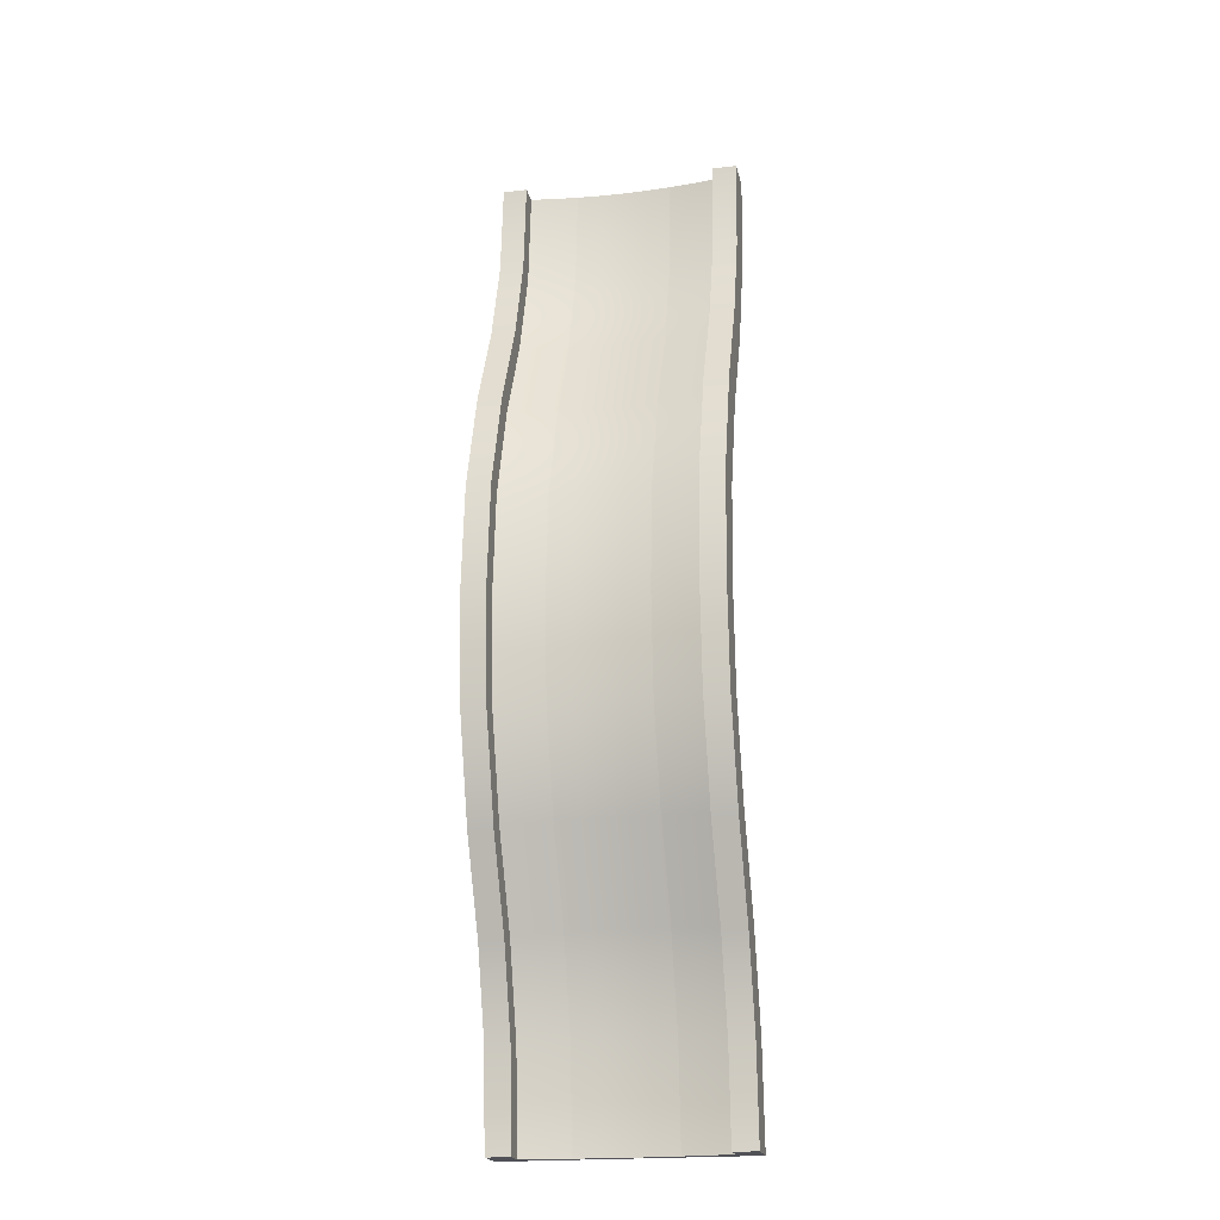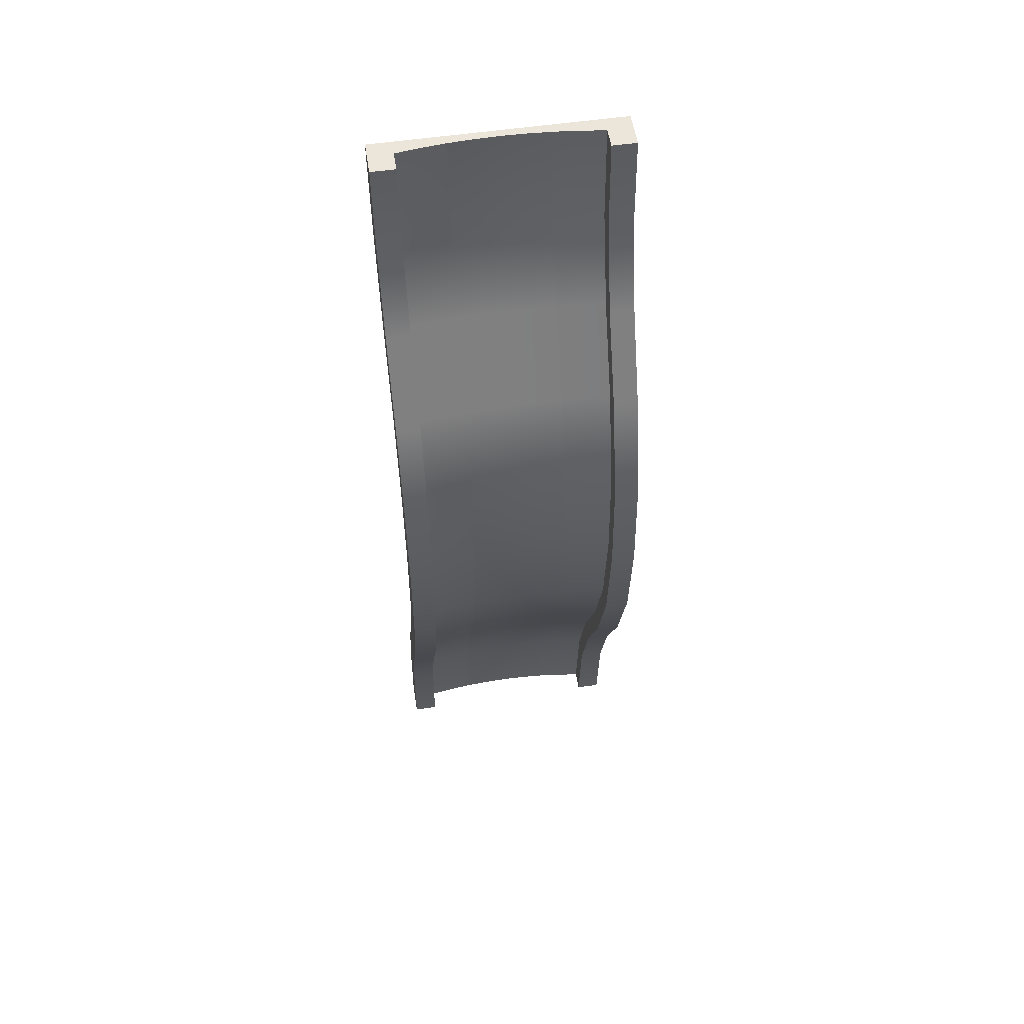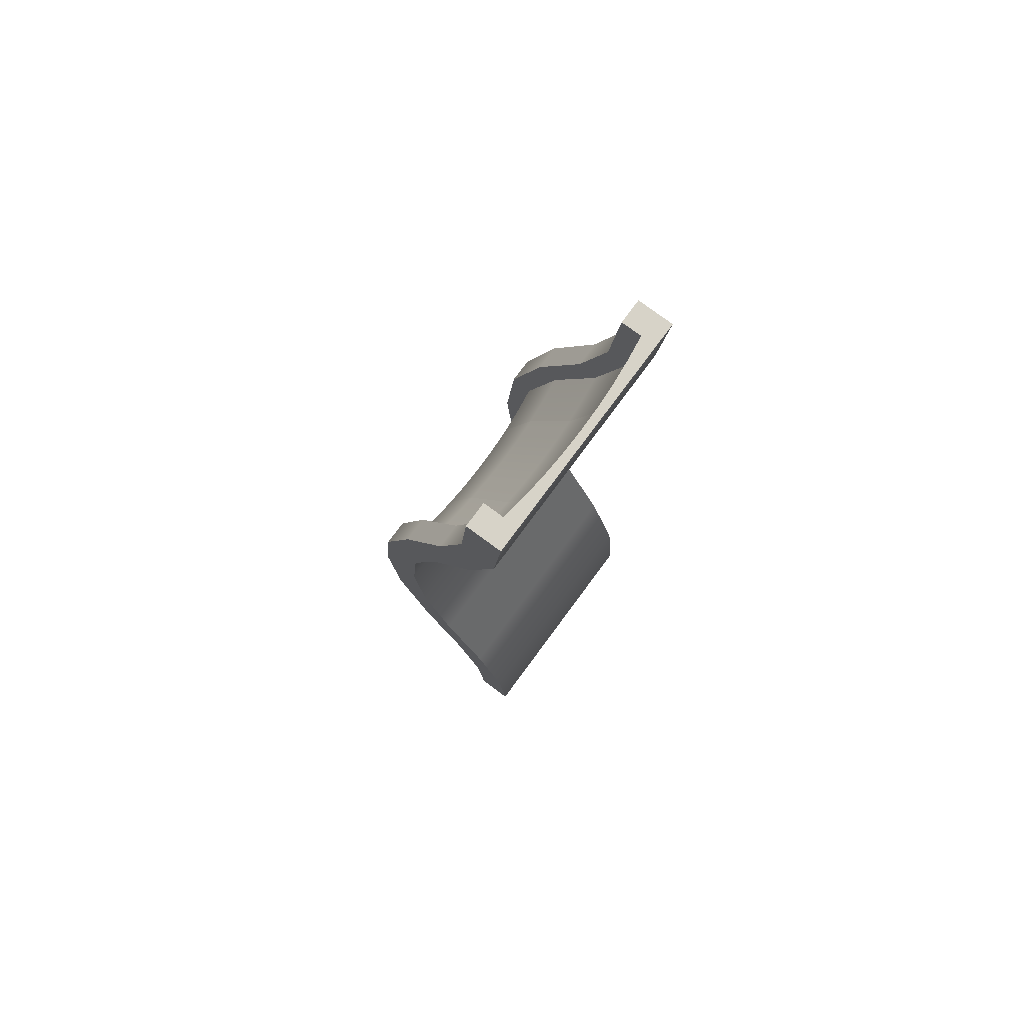
<metadata>
{"format":"obj","ext":"obj","renderer":"f3d","projection":"perspective","resolution":1024,"background":"white","views":[{"elev":-20.4,"azim":-168.0,"up":"+Z"},{"elev":54.5,"azim":171.1,"up":"+Z"},{"elev":77.1,"azim":-53.5,"up":"+Z"}]}
</metadata>
<code>
g spline-concave-straight-bump-up
v 0.4 0.06333 4.292e-06 1 1 1
v 0.4 0.1467 4.292e-06 1 1 1
v 0.4 0.09732 0.4039 1 1 1
v 0.4 0.1792 0.3887 1 1 1
v 0.4 0.2176 0.7864 1 1 1
v 0.4 0.2938 0.7527 1 1 1
v -0.5 0 4.292e-06 1 1 1
v -0.5 0.1467 4.292e-06 1 1 1
v -0.5 0.03507 0.4155 1 1 1
v -0.5 0.1792 0.3887 1 1 1
v -0.5 0.1597 0.8121 1 1 1
v -0.5 0.2938 0.7527 1 1 1
v -0.4 0.1467 4.292e-06 1 1 1
v -0.4 0.1792 0.3887 1 1 1
v -0.4 0.2938 0.7527 1 1 1
v 0.5 0 4.292e-06 1 1 1
v 0.5 0.03507 0.4155 1 1 1
v 0.5 0.1597 0.8121 1 1 1
v -0.4 0.06333 4.292e-06 1 1 1
v -0.4 0.09732 0.4039 1 1 1
v -0.4 0.2176 0.7864 1 1 1
v 0.5 0.1467 4.292e-06 1 1 1
v 0.5 0.1792 0.3887 1 1 1
v 0.5 0.2938 0.7527 1 1 1
v 3.09e-13 0.03166 4.292e-06 1 1 1
v 3.09e-13 0.06619 0.4097 1 1 1
v -0.1004 0.03365 4.292e-06 1 1 1
v -0.1004 0.06814 0.4094 1 1 1
v 0.1004 0.03365 4.292e-06 1 1 1
v 0.1004 0.06814 0.4094 1 1 1
v -0.2006 0.03959 4.292e-06 1 1 1
v -0.2006 0.07399 0.4083 1 1 1
v 0.2006 0.03959 4.292e-06 1 1 1
v 0.2006 0.07399 0.4083 1 1 1
v 3.032e-13 0.06619 0.4097 1 1 1
v 3.032e-13 0.1887 0.7992 1 1 1
v -0.1004 0.1905 0.7984 1 1 1
v 0.1004 0.1905 0.7984 1 1 1
v -0.2006 0.1959 0.796 1 1 1
v 0.2006 0.1959 0.796 1 1 1
v -0.3005 0.04949 4.292e-06 1 1 1
v -0.3005 0.08372 0.4065 1 1 1
v 0.3005 0.04949 4.292e-06 1 1 1
v 0.3005 0.08372 0.4065 1 1 1
v -0.3005 0.205 0.792 1 1 1
v 0.3005 0.205 0.792 1 1 1
v 0.4 0.3982 1.162 1 1 1
v 0.4 0.4743 1.129 1 1 1
v 0.4 0.5272 1.573 1 1 1
v 0.4 0.6091 1.558 1 1 1
v -0.5 0.3403 1.188 1 1 1
v -0.5 0.4743 1.129 1 1 1
v -0.5 0.4649 1.584 1 1 1
v -0.5 0.6091 1.558 1 1 1
v -0.4 0.4743 1.129 1 1 1
v -0.4 0.6091 1.558 1 1 1
v 0.5 0.3403 1.188 1 1 1
v 0.5 0.4649 1.584 1 1 1
v -0.4 0.3982 1.162 1 1 1
v -0.4 0.5272 1.573 1 1 1
v 0.5 0.4743 1.129 1 1 1
v 0.5 0.6091 1.558 1 1 1
v 3.09e-13 0.1887 0.7992 1 1 1
v 3.09e-13 0.3692 1.175 1 1 1
v -0.1004 0.371 1.174 1 1 1
v 0.1004 0.371 1.174 1 1 1
v -0.2006 0.3765 1.172 1 1 1
v 0.2006 0.3765 1.172 1 1 1
v 3.032e-13 0.3692 1.175 1 1 1
v 3.032e-13 0.4961 1.579 1 1 1
v -0.1004 0.498 1.578 1 1 1
v 0.1004 0.498 1.578 1 1 1
v -0.2006 0.5039 1.577 1 1 1
v 0.2006 0.5039 1.577 1 1 1
v -0.3005 0.3855 1.168 1 1 1
v 0.3005 0.3855 1.168 1 1 1
v -0.3005 0.5136 1.575 1 1 1
v 0.3005 0.5136 1.575 1 1 1
v 0.4 0.5633 2 1 1 1
v 0.4 0.6467 2 1 1 1
v 0.4 0.5272 2.427 1 1 1
v 0.4 0.6091 2.442 1 1 1
v -0.5 0.5 2 1 1 1
v -0.5 0.6467 2 1 1 1
v -0.5 0.4649 2.416 1 1 1
v -0.5 0.6091 2.442 1 1 1
v -0.4 0.6467 2 1 1 1
v -0.4 0.6091 2.442 1 1 1
v 0.5 0.5 2 1 1 1
v 0.5 0.4649 2.416 1 1 1
v -0.4 0.5633 2 1 1 1
v -0.4 0.5272 2.427 1 1 1
v 0.5 0.6467 2 1 1 1
v 0.5 0.6091 2.442 1 1 1
v 3.09e-13 0.4961 1.579 1 1 1
v 3.09e-13 0.5317 2 1 1 1
v -0.1004 0.5336 2 1 1 1
v 0.1004 0.5336 2 1 1 1
v -0.2006 0.5396 2 1 1 1
v 0.2006 0.5396 2 1 1 1
v 3.032e-13 0.5317 2 1 1 1
v 3.032e-13 0.4961 2.421 1 1 1
v -0.1004 0.498 2.422 1 1 1
v 0.1004 0.498 2.422 1 1 1
v -0.2006 0.5039 2.423 1 1 1
v 0.2006 0.5039 2.423 1 1 1
v -0.3005 0.5495 2 1 1 1
v 0.3005 0.5495 2 1 1 1
v -0.3005 0.5136 2.425 1 1 1
v 0.3005 0.5136 2.425 1 1 1
v 0.4 0.3982 2.838 1 1 1
v 0.4 0.4743 2.871 1 1 1
v 0.4 0.2176 3.214 1 1 1
v 0.4 0.2938 3.247 1 1 1
v -0.5 0.3403 2.812 1 1 1
v -0.5 0.4743 2.871 1 1 1
v -0.5 0.1597 3.188 1 1 1
v -0.5 0.2938 3.247 1 1 1
v -0.4 0.4743 2.871 1 1 1
v -0.4 0.2938 3.247 1 1 1
v 0.5 0.3403 2.812 1 1 1
v 0.5 0.1597 3.188 1 1 1
v -0.4 0.3982 2.838 1 1 1
v -0.4 0.2176 3.214 1 1 1
v 0.5 0.4743 2.871 1 1 1
v 0.5 0.2938 3.247 1 1 1
v 3.09e-13 0.4961 2.421 1 1 1
v 3.09e-13 0.3692 2.825 1 1 1
v -0.1004 0.371 2.826 1 1 1
v 0.1004 0.371 2.826 1 1 1
v -0.2006 0.3765 2.828 1 1 1
v 0.2006 0.3765 2.828 1 1 1
v 3.032e-13 0.3692 2.825 1 1 1
v 3.032e-13 0.1887 3.201 1 1 1
v -0.1004 0.1905 3.202 1 1 1
v 0.1004 0.1905 3.202 1 1 1
v -0.2006 0.1959 3.204 1 1 1
v 0.2006 0.1959 3.204 1 1 1
v -0.3005 0.3855 2.832 1 1 1
v 0.3005 0.3855 2.832 1 1 1
v -0.3005 0.205 3.208 1 1 1
v 0.3005 0.205 3.208 1 1 1
v 0.4 0.09732 3.596 1 1 1
v 0.4 0.1792 3.611 1 1 1
v 0.4 0.06333 4 1 1 1
v 0.4 0.1467 4 1 1 1
v -0.5 0.03507 3.584 1 1 1
v -0.5 0.1792 3.611 1 1 1
v -0.5 0 4 1 1 1
v -0.5 0.1467 4 1 1 1
v -0.4 0.1792 3.611 1 1 1
v -0.4 0.1467 4 1 1 1
v 0.5 0.03507 3.584 1 1 1
v 0.5 0 4 1 1 1
v -0.4 0.09732 3.596 1 1 1
v -0.4 0.06333 4 1 1 1
v 0.5 0.1792 3.611 1 1 1
v 0.5 0.1467 4 1 1 1
v 3.09e-13 0.1887 3.201 1 1 1
v 3.09e-13 0.06619 3.59 1 1 1
v -0.1004 0.06814 3.591 1 1 1
v 0.1004 0.06814 3.591 1 1 1
v -0.2006 0.07399 3.592 1 1 1
v 0.2006 0.07399 3.592 1 1 1
v 3.032e-13 0.06619 3.59 1 1 1
v 3.032e-13 0.03166 4 1 1 1
v -0.1004 0.03365 4 1 1 1
v 0.1004 0.03365 4 1 1 1
v -0.2006 0.03959 4 1 1 1
v 0.2006 0.03959 4 1 1 1
v -0.3005 0.08372 3.594 1 1 1
v 0.3005 0.08372 3.594 1 1 1
v -0.3005 0.04949 4 1 1 1
v 0.3005 0.04949 4 1 1 1
v -0.4 0.1467 -2.888e-15 1 1 1
v -0.5 0.1467 -2.888e-15 1 1 1
v -0.4 0.06333 -2.888e-15 1 1 1
v -0.5 0 -2.888e-15 1 1 1
v -0.3005 0.04949 -2.888e-15 1 1 1
v -0.2006 0.03959 -2.888e-15 1 1 1
v -0.1004 0.03365 -2.888e-15 1 1 1
v 0.5 0 2.888e-15 1 1 1
v 3.061e-13 0.03166 -2.888e-15 1 1 1
v 0.1004 0.03365 -2.888e-15 1 1 1
v 0.2006 0.03959 -2.166e-15 1 1 1
v 0.3005 0.04949 -2.166e-15 1 1 1
v 0.4 0.06333 0 1 1 1
v 0.5 0.1467 2.888e-15 1 1 1
v 0.4 0.1467 0 1 1 1
v 0.4 0.1467 4 1 1 1
v 0.5 0.1467 4 1 1 1
v 0.4 0.06333 4 1 1 1
v 0.5 0 4 1 1 1
v 0.3005 0.04949 4 1 1 1
v 0.2006 0.03959 4 1 1 1
v 0.1004 0.03365 4 1 1 1
v -0.5 0 4 1 1 1
v -3.061e-13 0.03166 4 1 1 1
v -0.1004 0.03365 4 1 1 1
v -0.2006 0.03959 4 1 1 1
v -0.3005 0.04949 4 1 1 1
v -0.4 0.06333 4 1 1 1
v -0.5 0.1467 4 1 1 1
v -0.4 0.1467 4 1 1 1
f 3 2 1
f 2 3 4
f 5 4 3
f 4 5 6
f 9 8 7
f 8 9 10
f 11 10 9
f 10 11 12
f 8 14 13
f 14 8 10
f 10 15 14
f 15 10 12
f 17 7 16
f 7 17 9
f 18 9 17
f 9 18 11
f 14 19 13
f 19 14 20
f 15 20 14
f 20 15 21
f 23 16 22
f 16 23 17
f 24 17 23
f 17 24 18
f 2 23 22
f 23 2 4
f 4 24 23
f 24 4 6
f 27 26 25
f 26 27 28
f 25 30 29
f 30 25 26
f 31 28 27
f 28 31 32
f 29 34 33
f 34 29 30
f 28 36 35
f 36 28 37
f 35 38 30
f 38 35 36
f 32 37 28
f 37 32 39
f 30 40 34
f 40 30 38
f 41 32 31
f 32 41 42
f 43 3 1
f 3 43 44
f 19 42 41
f 42 19 20
f 33 44 43
f 44 33 34
f 42 39 32
f 39 42 45
f 44 5 3
f 5 44 46
f 20 45 42
f 45 20 21
f 34 46 44
f 46 34 40
f 47 6 5
f 6 47 48
f 49 48 47
f 48 49 50
f 51 12 11
f 12 51 52
f 53 52 51
f 52 53 54
f 12 55 15
f 55 12 52
f 52 56 55
f 56 52 54
f 57 11 18
f 11 57 51
f 58 51 57
f 51 58 53
f 55 21 15
f 21 55 59
f 56 59 55
f 59 56 60
f 61 18 24
f 18 61 57
f 62 57 61
f 57 62 58
f 6 61 24
f 61 6 48
f 48 62 61
f 62 48 50
f 37 64 63
f 64 37 65
f 63 66 38
f 66 63 64
f 39 65 37
f 65 39 67
f 38 68 40
f 68 38 66
f 65 70 69
f 70 65 71
f 69 72 66
f 72 69 70
f 67 71 65
f 71 67 73
f 66 74 68
f 74 66 72
f 45 67 39
f 67 45 75
f 46 47 5
f 47 46 76
f 21 75 45
f 75 21 59
f 40 76 46
f 76 40 68
f 75 73 67
f 73 75 77
f 76 49 47
f 49 76 78
f 59 77 75
f 77 59 60
f 68 78 76
f 78 68 74
f 79 50 49
f 50 79 80
f 81 80 79
f 80 81 82
f 83 54 53
f 54 83 84
f 85 84 83
f 84 85 86
f 54 87 56
f 87 54 84
f 84 88 87
f 88 84 86
f 89 53 58
f 53 89 83
f 90 83 89
f 83 90 85
f 87 60 56
f 60 87 91
f 88 91 87
f 91 88 92
f 93 58 62
f 58 93 89
f 94 89 93
f 89 94 90
f 50 93 62
f 93 50 80
f 80 94 93
f 94 80 82
f 71 96 95
f 96 71 97
f 95 98 72
f 98 95 96
f 73 97 71
f 97 73 99
f 72 100 74
f 100 72 98
f 97 102 101
f 102 97 103
f 101 104 98
f 104 101 102
f 99 103 97
f 103 99 105
f 98 106 100
f 106 98 104
f 77 99 73
f 99 77 107
f 78 79 49
f 79 78 108
f 60 107 77
f 107 60 91
f 74 108 78
f 108 74 100
f 107 105 99
f 105 107 109
f 108 81 79
f 81 108 110
f 91 109 107
f 109 91 92
f 100 110 108
f 110 100 106
f 111 82 81
f 82 111 112
f 113 112 111
f 112 113 114
f 115 86 85
f 86 115 116
f 117 116 115
f 116 117 118
f 86 119 88
f 119 86 116
f 116 120 119
f 120 116 118
f 121 85 90
f 85 121 115
f 122 115 121
f 115 122 117
f 119 92 88
f 92 119 123
f 120 123 119
f 123 120 124
f 125 90 94
f 90 125 121
f 126 121 125
f 121 126 122
f 82 125 94
f 125 82 112
f 112 126 125
f 126 112 114
f 103 128 127
f 128 103 129
f 127 130 104
f 130 127 128
f 105 129 103
f 129 105 131
f 104 132 106
f 132 104 130
f 129 134 133
f 134 129 135
f 133 136 130
f 136 133 134
f 131 135 129
f 135 131 137
f 130 138 132
f 138 130 136
f 109 131 105
f 131 109 139
f 110 111 81
f 111 110 140
f 92 139 109
f 139 92 123
f 106 140 110
f 140 106 132
f 139 137 131
f 137 139 141
f 140 113 111
f 113 140 142
f 123 141 139
f 141 123 124
f 132 142 140
f 142 132 138
f 143 114 113
f 114 143 144
f 145 144 143
f 144 145 146
f 147 118 117
f 118 147 148
f 149 148 147
f 148 149 150
f 118 151 120
f 151 118 148
f 148 152 151
f 152 148 150
f 153 117 122
f 117 153 147
f 154 147 153
f 147 154 149
f 151 124 120
f 124 151 155
f 152 155 151
f 155 152 156
f 157 122 126
f 122 157 153
f 158 153 157
f 153 158 154
f 114 157 126
f 157 114 144
f 144 158 157
f 158 144 146
f 135 160 159
f 160 135 161
f 159 162 136
f 162 159 160
f 137 161 135
f 161 137 163
f 136 164 138
f 164 136 162
f 161 166 165
f 166 161 167
f 165 168 162
f 168 165 166
f 163 167 161
f 167 163 169
f 162 170 164
f 170 162 168
f 141 163 137
f 163 141 171
f 142 143 113
f 143 142 172
f 124 171 141
f 171 124 155
f 138 172 142
f 172 138 164
f 171 169 163
f 169 171 173
f 172 145 143
f 145 172 174
f 155 173 171
f 173 155 156
f 164 174 172
f 174 164 170
f 177 176 175
f 177 178 176
f 179 178 177
f 180 178 179
f 181 178 180
f 178 181 182
f 182 181 183
f 184 182 183
f 185 182 184
f 186 182 185
f 187 182 186
f 182 187 188
f 188 187 189
f 192 191 190
f 192 193 191
f 194 193 192
f 195 193 194
f 196 193 195
f 193 196 197
f 197 196 198
f 199 197 198
f 200 197 199
f 201 197 200
f 202 197 201
f 197 202 203
f 203 202 204
g spline-concave-straight-bump-up
f 3 2 1
f 2 3 4
f 5 4 3
f 4 5 6
f 9 8 7
f 8 9 10
f 11 10 9
f 10 11 12
f 8 14 13
f 14 8 10
f 10 15 14
f 15 10 12
f 17 7 16
f 7 17 9
f 18 9 17
f 9 18 11
f 14 19 13
f 19 14 20
f 15 20 14
f 20 15 21
f 23 16 22
f 16 23 17
f 24 17 23
f 17 24 18
f 2 23 22
f 23 2 4
f 4 24 23
f 24 4 6
f 27 26 25
f 26 27 28
f 25 30 29
f 30 25 26
f 31 28 27
f 28 31 32
f 29 34 33
f 34 29 30
f 28 36 35
f 36 28 37
f 35 38 30
f 38 35 36
f 32 37 28
f 37 32 39
f 30 40 34
f 40 30 38
f 41 32 31
f 32 41 42
f 43 3 1
f 3 43 44
f 19 42 41
f 42 19 20
f 33 44 43
f 44 33 34
f 42 39 32
f 39 42 45
f 44 5 3
f 5 44 46
f 20 45 42
f 45 20 21
f 34 46 44
f 46 34 40
f 47 6 5
f 6 47 48
f 49 48 47
f 48 49 50
f 51 12 11
f 12 51 52
f 53 52 51
f 52 53 54
f 12 55 15
f 55 12 52
f 52 56 55
f 56 52 54
f 57 11 18
f 11 57 51
f 58 51 57
f 51 58 53
f 55 21 15
f 21 55 59
f 56 59 55
f 59 56 60
f 61 18 24
f 18 61 57
f 62 57 61
f 57 62 58
f 6 61 24
f 61 6 48
f 48 62 61
f 62 48 50
f 37 64 63
f 64 37 65
f 63 66 38
f 66 63 64
f 39 65 37
f 65 39 67
f 38 68 40
f 68 38 66
f 65 70 69
f 70 65 71
f 69 72 66
f 72 69 70
f 67 71 65
f 71 67 73
f 66 74 68
f 74 66 72
f 45 67 39
f 67 45 75
f 46 47 5
f 47 46 76
f 21 75 45
f 75 21 59
f 40 76 46
f 76 40 68
f 75 73 67
f 73 75 77
f 76 49 47
f 49 76 78
f 59 77 75
f 77 59 60
f 68 78 76
f 78 68 74
f 79 50 49
f 50 79 80
f 81 80 79
f 80 81 82
f 83 54 53
f 54 83 84
f 85 84 83
f 84 85 86
f 54 87 56
f 87 54 84
f 84 88 87
f 88 84 86
f 89 53 58
f 53 89 83
f 90 83 89
f 83 90 85
f 87 60 56
f 60 87 91
f 88 91 87
f 91 88 92
f 93 58 62
f 58 93 89
f 94 89 93
f 89 94 90
f 50 93 62
f 93 50 80
f 80 94 93
f 94 80 82
f 71 96 95
f 96 71 97
f 95 98 72
f 98 95 96
f 73 97 71
f 97 73 99
f 72 100 74
f 100 72 98
f 97 102 101
f 102 97 103
f 101 104 98
f 104 101 102
f 99 103 97
f 103 99 105
f 98 106 100
f 106 98 104
f 77 99 73
f 99 77 107
f 78 79 49
f 79 78 108
f 60 107 77
f 107 60 91
f 74 108 78
f 108 74 100
f 107 105 99
f 105 107 109
f 108 81 79
f 81 108 110
f 91 109 107
f 109 91 92
f 100 110 108
f 110 100 106
f 111 82 81
f 82 111 112
f 113 112 111
f 112 113 114
f 115 86 85
f 86 115 116
f 117 116 115
f 116 117 118
f 86 119 88
f 119 86 116
f 116 120 119
f 120 116 118
f 121 85 90
f 85 121 115
f 122 115 121
f 115 122 117
f 119 92 88
f 92 119 123
f 120 123 119
f 123 120 124
f 125 90 94
f 90 125 121
f 126 121 125
f 121 126 122
f 82 125 94
f 125 82 112
f 112 126 125
f 126 112 114
f 103 128 127
f 128 103 129
f 127 130 104
f 130 127 128
f 105 129 103
f 129 105 131
f 104 132 106
f 132 104 130
f 129 134 133
f 134 129 135
f 133 136 130
f 136 133 134
f 131 135 129
f 135 131 137
f 130 138 132
f 138 130 136
f 109 131 105
f 131 109 139
f 110 111 81
f 111 110 140
f 92 139 109
f 139 92 123
f 106 140 110
f 140 106 132
f 139 137 131
f 137 139 141
f 140 113 111
f 113 140 142
f 123 141 139
f 141 123 124
f 132 142 140
f 142 132 138
f 143 114 113
f 114 143 144
f 145 144 143
f 144 145 146
f 147 118 117
f 118 147 148
f 149 148 147
f 148 149 150
f 118 151 120
f 151 118 148
f 148 152 151
f 152 148 150
f 153 117 122
f 117 153 147
f 154 147 153
f 147 154 149
f 151 124 120
f 124 151 155
f 152 155 151
f 155 152 156
f 157 122 126
f 122 157 153
f 158 153 157
f 153 158 154
f 114 157 126
f 157 114 144
f 144 158 157
f 158 144 146
f 135 160 159
f 160 135 161
f 159 162 136
f 162 159 160
f 137 161 135
f 161 137 163
f 136 164 138
f 164 136 162
f 161 166 165
f 166 161 167
f 165 168 162
f 168 165 166
f 163 167 161
f 167 163 169
f 162 170 164
f 170 162 168
f 141 163 137
f 163 141 171
f 142 143 113
f 143 142 172
f 124 171 141
f 171 124 155
f 138 172 142
f 172 138 164
f 171 169 163
f 169 171 173
f 172 145 143
f 145 172 174
f 155 173 171
f 173 155 156
f 164 174 172
f 174 164 170
f 177 176 175
f 177 178 176
f 179 178 177
f 180 178 179
f 181 178 180
f 178 181 182
f 182 181 183
f 184 182 183
f 185 182 184
f 186 182 185
f 187 182 186
f 182 187 188
f 188 187 189
f 192 191 190
f 192 193 191
f 194 193 192
f 195 193 194
f 196 193 195
f 193 196 197
f 197 196 198
f 199 197 198
f 200 197 199
f 201 197 200
f 202 197 201
f 197 202 203
f 203 202 204

</code>
